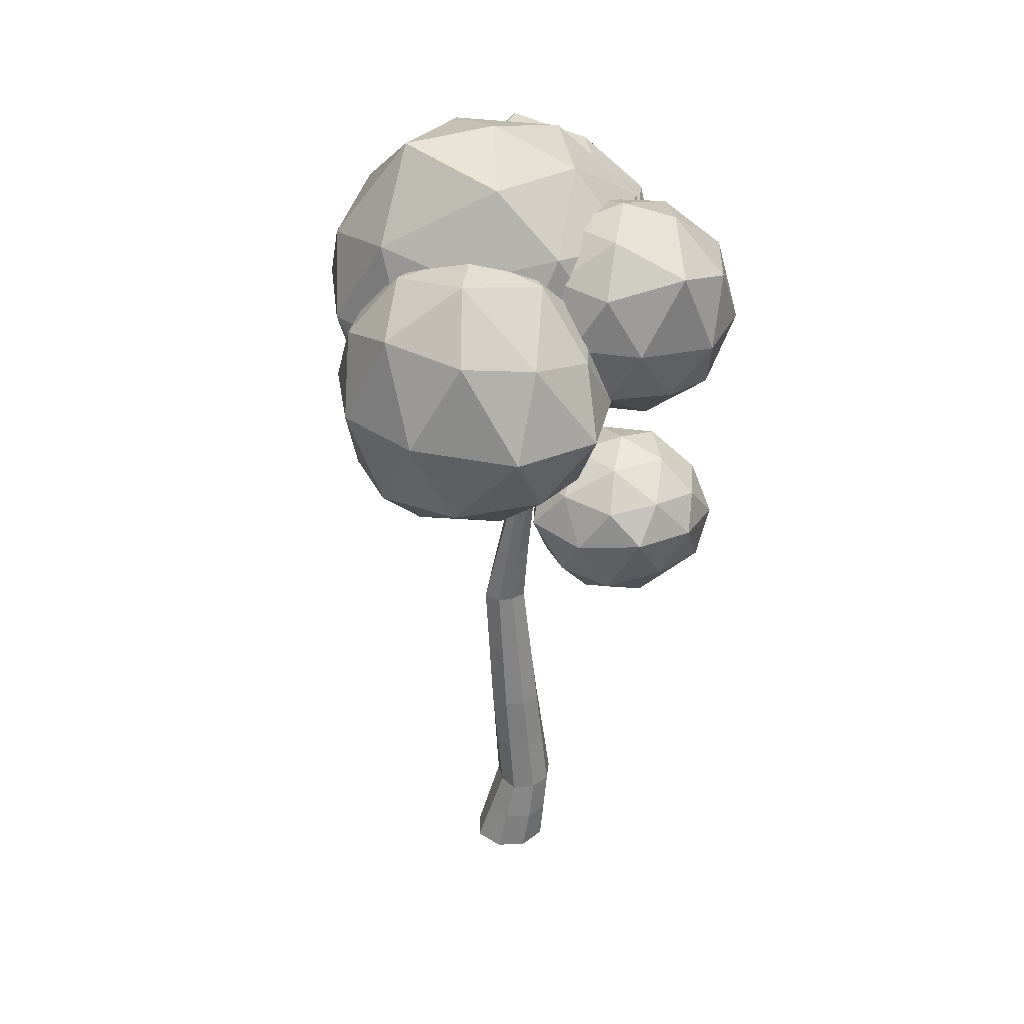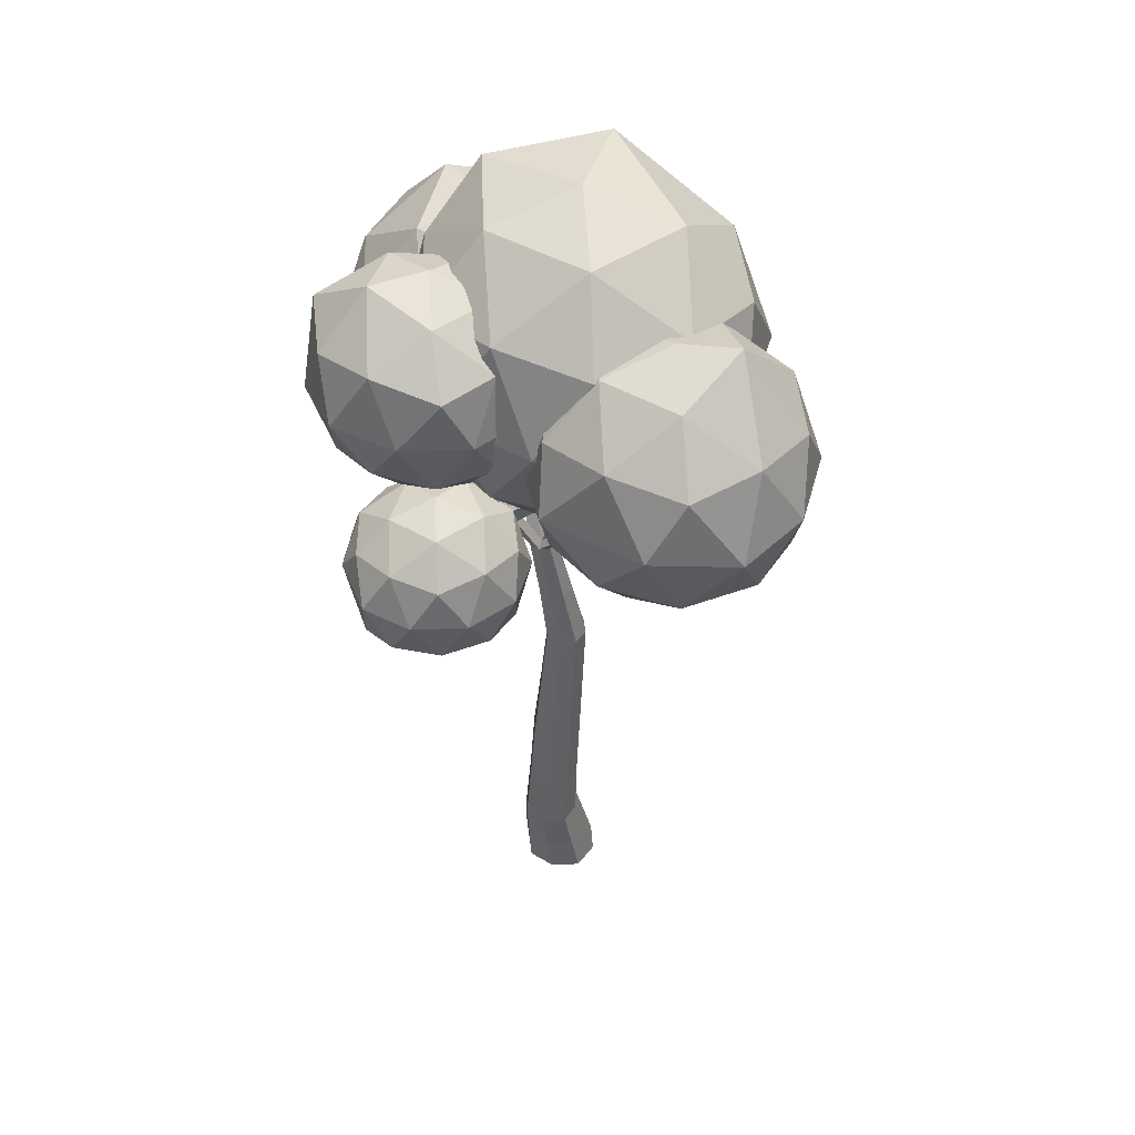
<metadata>
{"format":"obj","ext":"obj","renderer":"f3d","projection":"perspective","resolution":1024,"background":"white","views":[{"elev":33.5,"azim":155.1,"up":"+Z"},{"elev":45.1,"azim":-74.3,"up":"+Z"}]}
</metadata>
<code>
o SlicedTree_N1-2
v -0.1673 2.167 0
v -0.09872 2.16 2.93
v 0.1673 2.167 0
v 0.01776 2.15 2.93
v -0.1673 1.833 0
v -0.0938 2.038 2.93
v 0.1673 1.833 0
v 0.01776 2.038 2.93
v -0.2126 2.178 0.5207
v 0.05038 2.178 0.5207
v 0.05038 1.915 0.5207
v -0.2126 1.915 0.5207
v -0.1448 2.137 1.273
v 0.09109 2.137 1.273
v 0.09109 1.901 1.273
v -0.1448 1.901 1.273
v -0.07437 2.067 2.138
v 0.1107 2.067 2.138
v 0.1107 1.882 2.138
v -0.07437 1.882 2.138
v 0.001722 2.233 0
v -0.08408 2.108 2.534
v -0.03883 2.182 2.93
v 0.1088 2.173 0.2603
v 0.247 1.998 0
v 0.03569 2.098 2.93
v 0.1088 1.874 0.2603
v 0.001722 1.774 0
v -0.03883 2.018 2.93
v -0.1899 1.874 0.2603
v -0.2259 1.998 0
v -0.122 2.098 2.93
v -0.1899 2.173 0.2603
v 0.07073 2.158 0.8968
v 0.07073 1.908 0.8968
v -0.1787 1.908 0.8968
v -0.2898 2.048 0.5207
v -0.08478 1.878 0.5207
v 0.08178 2.048 0.5207
v -0.08478 2.218 0.5207
v -0.1787 2.158 0.8968
v 0.1009 2.102 1.706
v 0.1009 1.891 1.706
v -0.1096 1.891 1.706
v -0.194 2.019 1.273
v -0.0269 1.868 1.273
v 0.1393 2.019 1.273
v -0.0269 2.173 1.273
v -0.1096 2.102 1.706
v 0.06421 2.108 2.534
v 0.06421 1.96 2.534
v -0.08408 1.96 2.534
v -0.09453 1.971 2.138
v 0.02107 1.844 2.138
v 0.167 1.971 2.138
v 0.02107 2.091 2.138
v -0.002913 2.129 1.706
v 0.1531 1.995 1.706
v -0.002913 1.856 1.706
v -0.1443 1.995 1.706
v -0.05584 2.192 0.8968
v 0.1106 2.033 0.8968
v -0.05584 1.877 0.8968
v -0.2419 2.033 0.8968
v -0.04153 2.239 0.2603
v 0.1644 2.023 0.2603
v -0.04153 1.826 0.2603
v -0.2578 2.023 0.2603
v -0.0392 2.105 2.93
v 0.01058 1.993 0
v -0.1083 2.035 2.534
v -0.008879 1.92 2.534
v 0.1013 2.035 2.534
v -0.008879 2.129 2.534
v -0.4639 2.738 4.347
v -0.4627 2.763 4.342
v -0.4383 2.763 4.347
v -0.4395 2.738 4.352
v -0.6416 1.348 3.982
v -0.665 1.349 3.972
v -0.6696 1.37 3.984
v -0.6461 1.369 3.995
v 0.002488 1.924 4.05
v 0.004426 1.893 4.043
v -0.02758 1.892 4.038
v -0.02952 1.924 4.044
v 0.3838 2.43 3.894
v 0.4066 2.424 3.887
v 0.4024 2.401 3.895
v 0.3796 2.407 3.901
v -0.112 2.298 3.19
v -0.113 2.222 3.193
v -0.1933 2.217 3.19
v -0.1737 2.28 3.187
v -0.1368 2.337 3.278
v -0.2175 2.257 3.279
v -0.138 2.262 3.282
v -0.1992 2.321 3.275
v -0.1924 2.004 3.676
v -0.1795 1.981 3.65
v -0.2095 1.979 3.645
v -0.222 2.002 3.672
v -0.2621 2.528 3.075
v -0.2513 2.511 3.038
v -0.2253 2.518 3.039
v -0.2358 2.535 3.076
v -0.3948 2.713 4.147
v -0.4426 2.667 4.147
v -0.3966 2.668 4.154
v -0.4378 2.71 4.14
v -0.381 2.643 4.102
v -0.4235 2.687 4.087
v -0.3792 2.69 4.094
v -0.429 2.642 4.095
v -0.3953 2.32 4.371
v -0.4074 2.33 4.401
v -0.383 2.34 4.405
v -0.3699 2.33 4.375
v -0.4345 2.474 4.179
v -0.4451 2.494 4.22
v -0.4092 2.494 4.225
v -0.397 2.475 4.184
v -0.638 1.432 3.808
v -0.6459 1.459 3.819
v -0.6141 1.459 3.828
v -0.6101 1.428 3.817
v -0.6319 1.476 3.796
v -0.5949 1.444 3.793
v -0.6235 1.448 3.785
v -0.5988 1.476 3.804
v -0.6442 1.643 3.97
v -0.6507 1.632 3.982
v -0.6678 1.632 3.979
v -0.6619 1.644 3.968
v 0.04568 1.891 3.354
v -0.001705 1.879 3.353
v -0.002213 1.944 3.357
v 0.0565 1.94 3.358
v 0.04982 1.869 3.416
v 0.003275 1.92 3.42
v 0.003804 1.858 3.416
v 0.05958 1.916 3.421
v 0.05433 1.742 3.399
v 0.05169 1.74 3.353
v 0.083 1.753 3.352
v 0.08479 1.754 3.398
v 0.2105 1.545 3.484
v 0.2087 1.545 3.455
v 0.2282 1.553 3.454
v 0.2294 1.553 3.483
v 0.3488 2.437 3.706
v 0.3928 2.422 3.696
v 0.3422 2.39 3.718
v 0.389 2.379 3.708
v 0.3783 2.412 3.667
v 0.3338 2.427 3.676
v 0.3274 2.379 3.688
v 0.3753 2.368 3.678
v 0.3127 2.228 3.839
v 0.3211 2.235 3.856
v 0.34 2.222 3.833
v 0.3478 2.228 3.851
v -0.1686 2.108 3.398
v -0.152 2.063 3.348
v -0.2232 2.104 3.397
v -0.2072 2.059 3.348
v 0.05026 1.871 3.412
v -0.4938 1.122 3.984
v -0.83 2.157 3.984
v 0.05026 2.796 3.984
v 0.9305 2.157 3.984
v 0.5943 1.122 3.984
v -0.83 1.585 4.909
v -0.4938 2.62 4.909
v 0.5937 2.645 4.909
v 0.9911 1.665 4.886
v 0.05026 0.9454 4.909
v 0.04988 1.889 5.481
v -0.4671 2.039 3.566
v -0.2695 1.431 3.566
v -0.7869 1.599 3.902
v 0.05026 0.9907 3.902
v 0.37 1.431 3.566
v 0.05026 2.415 3.566
v -0.4671 2.583 3.902
v 0.5676 2.039 3.566
v 0.5676 2.583 3.902
v 0.8874 1.599 3.902
v -0.2695 0.8868 4.446
v 0.37 0.8868 4.446
v -0.9845 1.871 4.446
v -0.7869 1.263 4.446
v -0.2695 2.855 4.446
v -0.7869 2.479 4.446
v 0.8874 2.479 4.446
v 0.37 2.855 4.446
v 0.9017 1.282 4.441
v 1.099 1.89 4.441
v -0.4671 1.159 4.99
v -0.7869 2.143 4.99
v 0.04974 2.776 4.99
v 0.9016 2.165 4.985
v 0.582 1.178 4.985
v -0.4671 1.703 5.327
v 0.05026 1.327 5.327
v -0.2699 2.331 5.327
v 0.3196 2.523 5.369
v 0.609 1.868 5.462
v -0.5661 1.222 3.446
v -0.9873 0.6357 3.881
v -1.244 1.444 3.898
v -0.5661 1.939 3.889
v 0.1164 1.443 3.889
v -0.1443 0.641 3.889
v -1.255 0.9761 4.609
v -0.9839 1.814 4.593
v -0.1443 1.802 4.607
v 0.1164 0.9998 4.607
v -0.5661 0.504 4.607
v -0.5661 1.222 5.05
v -0.9672 1.352 3.565
v -0.814 0.8803 3.565
v -1.22 0.9958 3.829
v -0.5661 0.5391 3.826
v -0.3182 0.8803 3.565
v -0.5661 1.643 3.565
v -0.957 1.788 3.838
v -0.1649 1.352 3.565
v -0.1649 1.774 3.826
v 0.08297 1.011 3.826
v -0.8136 0.4552 4.243
v -0.3182 0.4586 4.248
v -1.388 1.161 4.267
v -1.204 0.6794 4.207
v -0.8096 1.992 4.249
v -1.169 1.783 4.221
v 0.08297 1.693 4.248
v -0.3182 1.985 4.248
v 0.08297 0.75 4.248
v 0.2362 1.222 4.248
v -0.9669 0.6669 4.666
v -1.219 1.423 4.667
v -0.5661 1.904 4.67
v 0.08297 1.432 4.67
v -0.1649 0.6694 4.67
v -0.9672 1.091 4.93
v -0.5577 0.8771 5.086
v -0.814 1.563 4.93
v -0.3182 1.563 4.93
v -0.1649 1.091 4.93
v -0.4836 2.57 3.835
v -0.8284 2.096 4.198
v -1.042 2.752 4.198
v -0.5013 3.165 4.175
v 0.0744 2.752 4.198
v -0.1387 2.096 4.198
v -1.091 2.315 4.808
v -0.8877 3.056 4.829
v -0.1279 3.053 4.815
v 0.0744 2.389 4.785
v -0.4836 1.984 4.785
v -0.47 2.567 5.165
v -0.8116 2.677 3.933
v -0.6863 2.291 3.933
v -1.014 2.398 4.146
v -0.4836 2.012 4.146
v -0.2809 2.291 3.933
v -0.4836 2.915 3.933
v -0.8267 3.028 4.125
v -0.1556 2.677 3.933
v -0.1557 3.022 4.146
v 0.04709 2.398 4.146
v -0.6863 1.946 4.491
v -0.2809 1.946 4.491
v -1.15 2.554 4.496
v -1.025 2.169 4.496
v -0.7459 3.215 4.456
v -1.051 2.961 4.485
v 0.04805 2.956 4.495
v -0.2829 3.201 4.492
v 0.04709 2.185 4.491
v 0.1724 2.57 4.491
v -0.8223 2.103 4.841
v -1.045 2.724 4.862
v -0.5501 3.197 4.932
v 0.04946 2.743 4.839
v -0.1556 2.119 4.836
v -0.8194 2.446 5.06
v -0.4836 2.225 5.049
v -0.669 2.842 5.151
v -0.2701 2.864 5.076
v -0.1554 2.464 5.049
v 0.5118 2.541 3.322
v 0.08106 1.948 3.775
v -0.1852 2.768 3.775
v 0.4197 3.331 3.755
v 1.181 2.77 3.678
v 0.9426 1.948 3.775
v -0.1852 2.315 4.508
v 0.03683 3.145 4.504
v 0.8341 3.161 4.657
v 1.166 2.268 4.534
v 0.5118 1.808 4.508
v 0.4824 2.53 5.005
v 0.1021 2.674 3.445
v 0.2586 2.193 3.445
v -0.1511 2.326 3.711
v 0.5118 1.844 3.711
v 0.7651 2.193 3.445
v 0.5118 2.972 3.445
v 0.06827 3.113 3.707
v 0.9115 2.675 3.41
v 0.8807 3.14 3.674
v 1.165 2.327 3.676
v 0.2586 1.762 4.142
v 0.7651 1.762 4.142
v -0.3076 2.541 4.142
v -0.1511 2.06 4.142
v 0.09238 3.387 4.116
v -0.1853 3.031 4.138
v 1.115 3.059 4.148
v 0.6104 3.434 4.119
v 1.164 2.043 4.142
v 1.305 2.53 4.129
v 0.1021 1.977 4.573
v -0.1511 2.757 4.573
v 0.4265 3.274 4.605
v 1.12 2.739 4.688
v 0.909 1.958 4.573
v 0.1022 2.408 4.839
v 0.5118 2.11 4.839
v 0.1955 2.871 4.901
v 0.6923 2.861 4.996
v 0.8934 2.387 4.884
v -0.501 2.594 2.488
v -0.7864 2.201 2.788
v -1.005 2.73 2.802
v -0.5441 3.08 2.825
v -0.02416 2.747 2.801
v -0.2156 2.201 2.788
v -0.9628 2.444 3.273
v -0.8032 2.987 3.298
v -0.2199 3.001 3.299
v -0.01203 2.448 3.296
v -0.501 2.108 3.273
v -0.501 2.594 3.574
v -0.7929 2.675 2.573
v -0.6687 2.363 2.569
v -0.9402 2.451 2.745
v -0.501 2.132 2.745
v -0.3332 2.363 2.569
v -0.5217 2.87 2.569
v -0.8923 2.93 2.781
v -0.2299 2.68 2.564
v -0.2346 2.961 2.732
v -0.05585 2.458 2.76
v -0.6687 2.077 3.031
v -0.3332 2.077 3.031
v -1.051 2.591 3.036
v -0.9402 2.275 3.031
v -0.7193 3.117 3.1
v -0.9963 2.897 3.066
v -0.0478 2.921 3.054
v -0.3507 3.157 3.121
v -0.0526 2.28 3.045
v 0.1192 2.612 3.106
v -0.7724 2.22 3.316
v -0.9471 2.734 3.321
v -0.5075 3.066 3.341
v -0.03628 2.736 3.331
v -0.2295 2.22 3.316
v -0.7724 2.506 3.492
v -0.501 2.308 3.492
v -0.6687 2.825 3.492
v -0.3332 2.825 3.492
v -0.2295 2.506 3.492
v 0.3529 1.463 3.016
v 0.1877 1.012 3.35
v -0.08099 1.55 3.277
v 0.3679 1.869 3.262
v 0.7951 1.62 3.254
v 0.7268 1.168 3.265
v -0.03356 1.319 3.68
v 0.1217 1.787 3.678
v 0.6268 1.809 3.675
v 0.8463 1.381 3.653
v 0.5115 1.037 3.7
v 0.3835 1.455 3.929
v 0.07156 1.518 3.105
v 0.2071 1.202 3.103
v -0.0907 1.223 3.254
v 0.4991 1.044 3.242
v 0.5588 1.269 3.057
v 0.3595 1.706 3.082
v 0.1242 1.779 3.234
v 0.616 1.547 3.07
v 0.6115 1.788 3.223
v 0.8028 1.373 3.207
v 0.3992 0.9593 3.546
v 0.6787 1.065 3.527
v -0.1366 1.412 3.475
v -0.003408 1.109 3.51
v 0.2226 1.893 3.47
v -0.01121 1.723 3.47
v 0.77 1.762 3.464
v 0.5187 1.905 3.468
v 0.8505 1.253 3.467
v 0.8974 1.509 3.45
v 0.1901 1.11 3.727
v -0.01025 1.572 3.715
v 0.3684 1.849 3.715
v 0.7837 1.613 3.703
v 0.7183 1.184 3.709
v 0.1416 1.376 3.863
v 0.4314 1.213 3.844
v 0.2226 1.648 3.866
v 0.5196 1.66 3.864
v 0.6592 1.402 3.845
f 74 23 4 50
f 73 26 8 51
f 72 29 6 52
f 71 32 2 22
f 70 28 5 31
f 109 107 77 78
f 68 37 9 33
f 67 38 12 30
f 66 39 11 27
f 65 40 10 24
f 64 45 13 41
f 63 46 16 36
f 62 47 15 35
f 61 48 14 34
f 60 53 17 49
f 59 54 20 44
f 58 55 19 43
f 57 56 18 42
f 48 57 42 14
f 13 49 57 48
f 49 17 56 57
f 47 58 43 15
f 14 42 58 47
f 42 18 55 58
f 46 59 44 16
f 15 43 59 46
f 43 19 54 59
f 45 60 49 13
f 16 44 60 45
f 44 20 53 60
f 40 61 34 10
f 9 41 61 40
f 41 13 48 61
f 39 62 35 11
f 10 34 62 39
f 34 14 47 62
f 38 63 36 12
f 11 35 63 38
f 35 15 46 63
f 37 64 41 9
f 12 36 64 37
f 36 16 45 64
f 21 65 24 3
f 1 33 65 21
f 33 9 40 65
f 25 66 27 7
f 3 24 66 25
f 24 10 39 66
f 28 67 30 5
f 7 27 67 28
f 27 11 38 67
f 31 68 33 1
f 5 30 68 31
f 30 12 37 68
f 124 123 80 81
f 141 139 84 85
f 152 151 87 88
f 21 70 31 1
f 3 25 70 21
f 25 7 28 70
f 53 71 22 17
f 20 52 71 53
f 52 6 32 71
f 54 72 52 20
f 19 51 72 54
f 51 8 29 72
f 55 73 51 19
f 18 50 73 55
f 50 4 26 73
f 56 74 50 18
f 17 22 74 56
f 22 2 23 74
f 78 77 76 75
f 110 108 75 76
f 107 110 76 77
f 108 109 78 75
f 79 82 81 80
f 126 125 82 79
f 125 124 81 82
f 123 126 79 80
f 84 83 86 85
f 142 140 86 83
f 139 142 83 84
f 140 141 85 86
f 89 88 87 90
f 151 153 90 87
f 153 154 89 90
f 154 152 88 89
f 32 69 92 93
f 23 2 94 91
f 2 32 93 94
f 69 23 91 92
f 164 163 99 100
f 94 98 103 104
f 94 93 96 98
f 92 91 95 97
f 101 100 99 102
f 163 165 102 99
f 166 164 100 101
f 165 166 101 102
f 105 104 103 106
f 95 91 105 106
f 98 95 106 103
f 91 94 104 105
f 120 119 115 116
f 113 112 110 107
f 112 114 108 110
f 111 113 107 109
f 97 95 113 111
f 98 96 114 112
f 95 98 112 113
f 96 97 111 114
f 115 118 117 116
f 122 121 117 118
f 121 120 116 117
f 119 122 118 115
f 114 111 122 119
f 109 108 120 121
f 111 109 121 122
f 108 114 119 120
f 129 128 126 123
f 125 130 131 132
f 128 130 125 126
f 127 129 123 124
f 32 6 129 127
f 29 69 130 128
f 69 32 127 130
f 6 29 128 129
f 131 134 133 132
f 124 125 132 133
f 130 127 134 131
f 127 124 133 134
f 69 29 136 137
f 8 26 138 135
f 26 69 137 138
f 29 8 135 136
f 137 136 141 140
f 135 138 142 139
f 138 137 140 142
f 139 141 143 146
f 145 146 150 149
f 136 135 145 144
f 141 136 144 143
f 135 139 146 145
f 148 149 150 147
f 143 144 148 147
f 146 143 147 150
f 144 145 149 148
f 158 155 152 154
f 153 157 159 160
f 156 157 153 151
f 155 156 151 152
f 4 23 156 155
f 23 69 157 156
f 69 26 158 157
f 26 4 155 158
f 159 161 162 160
f 154 153 160 162
f 158 154 162 161
f 157 158 161 159
f 96 93 166 165
f 93 92 164 166
f 97 96 165 163
f 92 97 163 164
f 167 180 179
f 168 180 182
f 167 179 184
f 167 184 186
f 167 186 183
f 168 182 189
f 169 181 191
f 170 185 193
f 171 187 195
f 172 188 197
f 168 189 192
f 169 191 194
f 170 193 196
f 171 195 198
f 172 197 190
f 173 199 204
f 174 200 206
f 175 201 207
f 176 202 208
f 177 203 205
f 205 208 178
f 205 203 208
f 203 176 208
f 208 207 178
f 208 202 207
f 202 175 207
f 207 206 178
f 207 201 206
f 201 174 206
f 206 204 178
f 206 200 204
f 200 173 204
f 204 205 178
f 204 199 205
f 199 177 205
f 190 203 177
f 190 197 203
f 197 176 203
f 198 202 176
f 198 195 202
f 195 175 202
f 196 201 175
f 196 193 201
f 193 174 201
f 194 200 174
f 194 191 200
f 191 173 200
f 192 199 173
f 192 189 199
f 189 177 199
f 197 198 176
f 197 188 198
f 188 171 198
f 195 196 175
f 195 187 196
f 187 170 196
f 193 194 174
f 193 185 194
f 185 169 194
f 191 192 173
f 191 181 192
f 181 168 192
f 189 190 177
f 189 182 190
f 182 172 190
f 183 188 172
f 183 186 188
f 186 171 188
f 186 187 171
f 186 184 187
f 184 170 187
f 184 185 170
f 184 179 185
f 179 169 185
f 182 183 172
f 182 180 183
f 180 167 183
f 179 181 169
f 179 180 181
f 180 168 181
f 209 222 221
f 210 222 224
f 209 221 226
f 209 226 228
f 209 228 225
f 210 224 231
f 211 223 233
f 212 227 235
f 213 229 237
f 214 230 239
f 210 231 234
f 211 233 236
f 212 235 238
f 213 237 240
f 214 239 232
f 215 241 246
f 216 242 248
f 217 243 249
f 218 244 250
f 219 245 247
f 247 250 220
f 247 245 250
f 245 218 250
f 250 249 220
f 250 244 249
f 244 217 249
f 249 248 220
f 249 243 248
f 243 216 248
f 248 246 220
f 248 242 246
f 242 215 246
f 246 247 220
f 246 241 247
f 241 219 247
f 232 245 219
f 232 239 245
f 239 218 245
f 240 244 218
f 240 237 244
f 237 217 244
f 238 243 217
f 238 235 243
f 235 216 243
f 236 242 216
f 236 233 242
f 233 215 242
f 234 241 215
f 234 231 241
f 231 219 241
f 239 240 218
f 239 230 240
f 230 213 240
f 237 238 217
f 237 229 238
f 229 212 238
f 235 236 216
f 235 227 236
f 227 211 236
f 233 234 215
f 233 223 234
f 223 210 234
f 231 232 219
f 231 224 232
f 224 214 232
f 225 230 214
f 225 228 230
f 228 213 230
f 228 229 213
f 228 226 229
f 226 212 229
f 226 227 212
f 226 221 227
f 221 211 227
f 224 225 214
f 224 222 225
f 222 209 225
f 221 223 211
f 221 222 223
f 222 210 223
f 251 264 263
f 252 264 266
f 251 263 268
f 251 268 270
f 251 270 267
f 252 266 273
f 253 265 275
f 254 269 277
f 255 271 279
f 256 272 281
f 252 273 276
f 253 275 278
f 254 277 280
f 255 279 282
f 256 281 274
f 257 283 288
f 258 284 290
f 259 285 291
f 260 286 292
f 261 287 289
f 289 292 262
f 289 287 292
f 287 260 292
f 292 291 262
f 292 286 291
f 286 259 291
f 291 290 262
f 291 285 290
f 285 258 290
f 290 288 262
f 290 284 288
f 284 257 288
f 288 289 262
f 288 283 289
f 283 261 289
f 274 287 261
f 274 281 287
f 281 260 287
f 282 286 260
f 282 279 286
f 279 259 286
f 280 285 259
f 280 277 285
f 277 258 285
f 278 284 258
f 278 275 284
f 275 257 284
f 276 283 257
f 276 273 283
f 273 261 283
f 281 282 260
f 281 272 282
f 272 255 282
f 279 280 259
f 279 271 280
f 271 254 280
f 277 278 258
f 277 269 278
f 269 253 278
f 275 276 257
f 275 265 276
f 265 252 276
f 273 274 261
f 273 266 274
f 266 256 274
f 267 272 256
f 267 270 272
f 270 255 272
f 270 271 255
f 270 268 271
f 268 254 271
f 268 269 254
f 268 263 269
f 263 253 269
f 266 267 256
f 266 264 267
f 264 251 267
f 263 265 253
f 263 264 265
f 264 252 265
f 293 306 305
f 294 306 308
f 293 305 310
f 293 310 312
f 293 312 309
f 294 308 315
f 295 307 317
f 296 311 319
f 297 313 321
f 298 314 323
f 294 315 318
f 295 317 320
f 296 319 322
f 297 321 324
f 298 323 316
f 299 325 330
f 300 326 332
f 301 327 333
f 302 328 334
f 303 329 331
f 331 334 304
f 331 329 334
f 329 302 334
f 334 333 304
f 334 328 333
f 328 301 333
f 333 332 304
f 333 327 332
f 327 300 332
f 332 330 304
f 332 326 330
f 326 299 330
f 330 331 304
f 330 325 331
f 325 303 331
f 316 329 303
f 316 323 329
f 323 302 329
f 324 328 302
f 324 321 328
f 321 301 328
f 322 327 301
f 322 319 327
f 319 300 327
f 320 326 300
f 320 317 326
f 317 299 326
f 318 325 299
f 318 315 325
f 315 303 325
f 323 324 302
f 323 314 324
f 314 297 324
f 321 322 301
f 321 313 322
f 313 296 322
f 319 320 300
f 319 311 320
f 311 295 320
f 317 318 299
f 317 307 318
f 307 294 318
f 315 316 303
f 315 308 316
f 308 298 316
f 309 314 298
f 309 312 314
f 312 297 314
f 312 313 297
f 312 310 313
f 310 296 313
f 310 311 296
f 310 305 311
f 305 295 311
f 308 309 298
f 308 306 309
f 306 293 309
f 305 307 295
f 305 306 307
f 306 294 307
f 335 348 347
f 336 348 350
f 335 347 352
f 335 352 354
f 335 354 351
f 336 350 357
f 337 349 359
f 338 353 361
f 339 355 363
f 340 356 365
f 336 357 360
f 337 359 362
f 338 361 364
f 339 363 366
f 340 365 358
f 341 367 372
f 342 368 374
f 343 369 375
f 344 370 376
f 345 371 373
f 373 376 346
f 373 371 376
f 371 344 376
f 376 375 346
f 376 370 375
f 370 343 375
f 375 374 346
f 375 369 374
f 369 342 374
f 374 372 346
f 374 368 372
f 368 341 372
f 372 373 346
f 372 367 373
f 367 345 373
f 358 371 345
f 358 365 371
f 365 344 371
f 366 370 344
f 366 363 370
f 363 343 370
f 364 369 343
f 364 361 369
f 361 342 369
f 362 368 342
f 362 359 368
f 359 341 368
f 360 367 341
f 360 357 367
f 357 345 367
f 365 366 344
f 365 356 366
f 356 339 366
f 363 364 343
f 363 355 364
f 355 338 364
f 361 362 342
f 361 353 362
f 353 337 362
f 359 360 341
f 359 349 360
f 349 336 360
f 357 358 345
f 357 350 358
f 350 340 358
f 351 356 340
f 351 354 356
f 354 339 356
f 354 355 339
f 354 352 355
f 352 338 355
f 352 353 338
f 352 347 353
f 347 337 353
f 350 351 340
f 350 348 351
f 348 335 351
f 347 349 337
f 347 348 349
f 348 336 349
f 377 390 389
f 378 390 392
f 377 389 394
f 377 394 396
f 377 396 393
f 378 392 399
f 379 391 401
f 380 395 403
f 381 397 405
f 382 398 407
f 378 399 402
f 379 401 404
f 380 403 406
f 381 405 408
f 382 407 400
f 383 409 414
f 384 410 416
f 385 411 417
f 386 412 418
f 387 413 415
f 415 418 388
f 415 413 418
f 413 386 418
f 418 417 388
f 418 412 417
f 412 385 417
f 417 416 388
f 417 411 416
f 411 384 416
f 416 414 388
f 416 410 414
f 410 383 414
f 414 415 388
f 414 409 415
f 409 387 415
f 400 413 387
f 400 407 413
f 407 386 413
f 408 412 386
f 408 405 412
f 405 385 412
f 406 411 385
f 406 403 411
f 403 384 411
f 404 410 384
f 404 401 410
f 401 383 410
f 402 409 383
f 402 399 409
f 399 387 409
f 407 408 386
f 407 398 408
f 398 381 408
f 405 406 385
f 405 397 406
f 397 380 406
f 403 404 384
f 403 395 404
f 395 379 404
f 401 402 383
f 401 391 402
f 391 378 402
f 399 400 387
f 399 392 400
f 392 382 400
f 393 398 382
f 393 396 398
f 396 381 398
f 396 397 381
f 396 394 397
f 394 380 397
f 394 395 380
f 394 389 395
f 389 379 395
f 392 393 382
f 392 390 393
f 390 377 393
f 389 391 379
f 389 390 391
f 390 378 391

</code>
